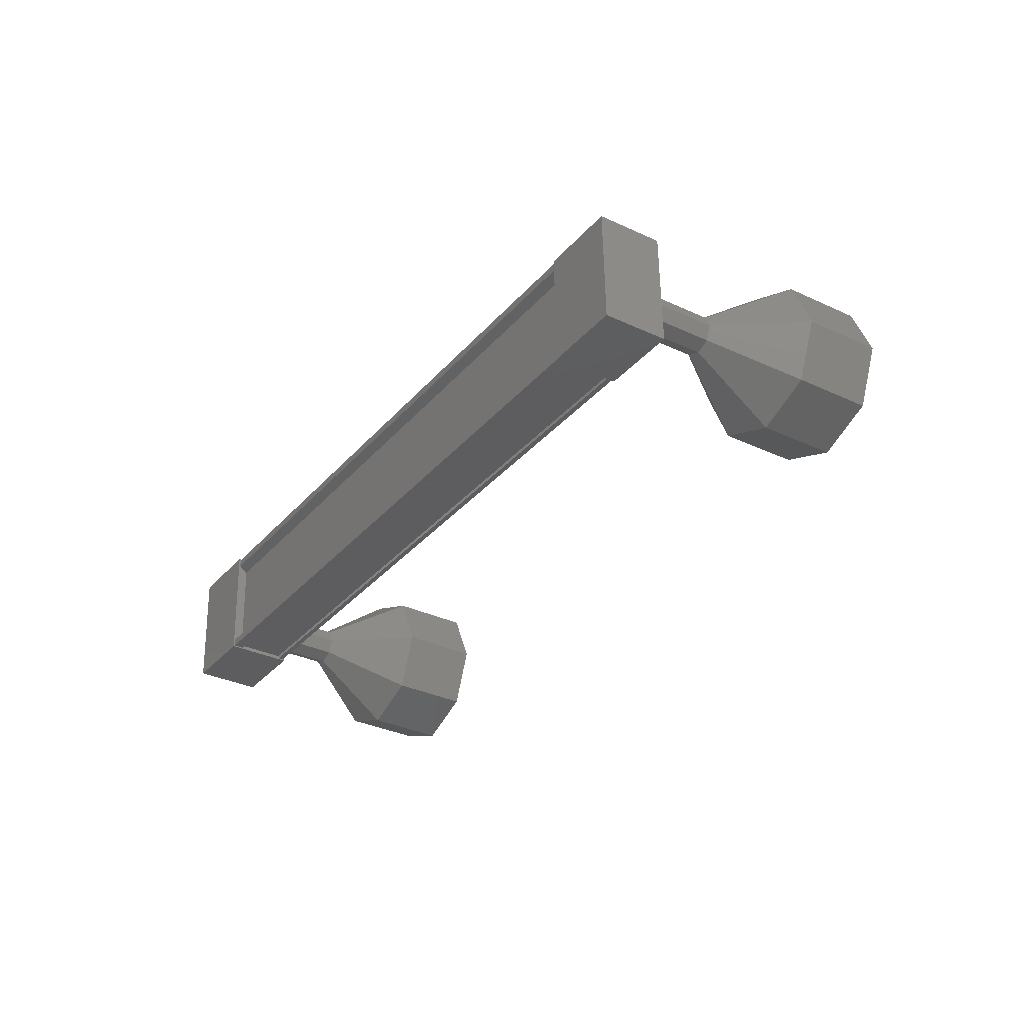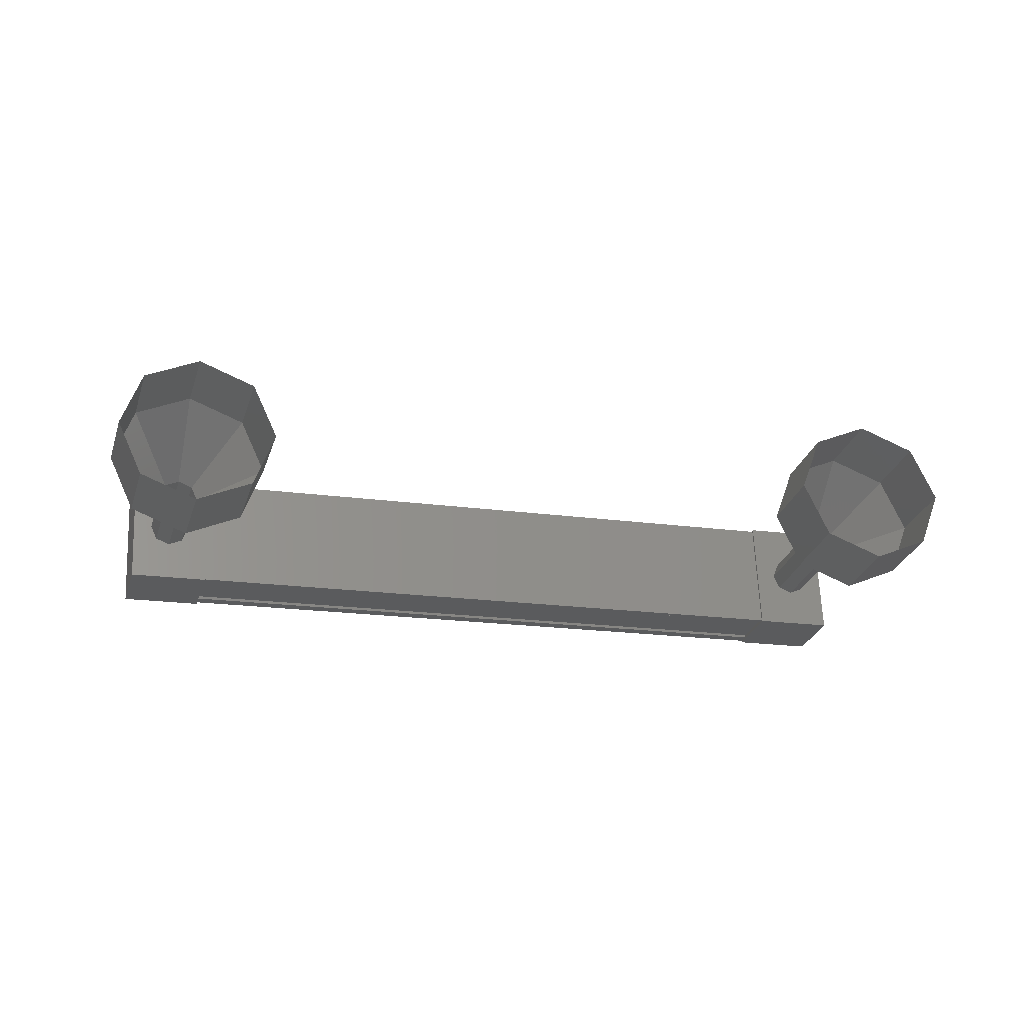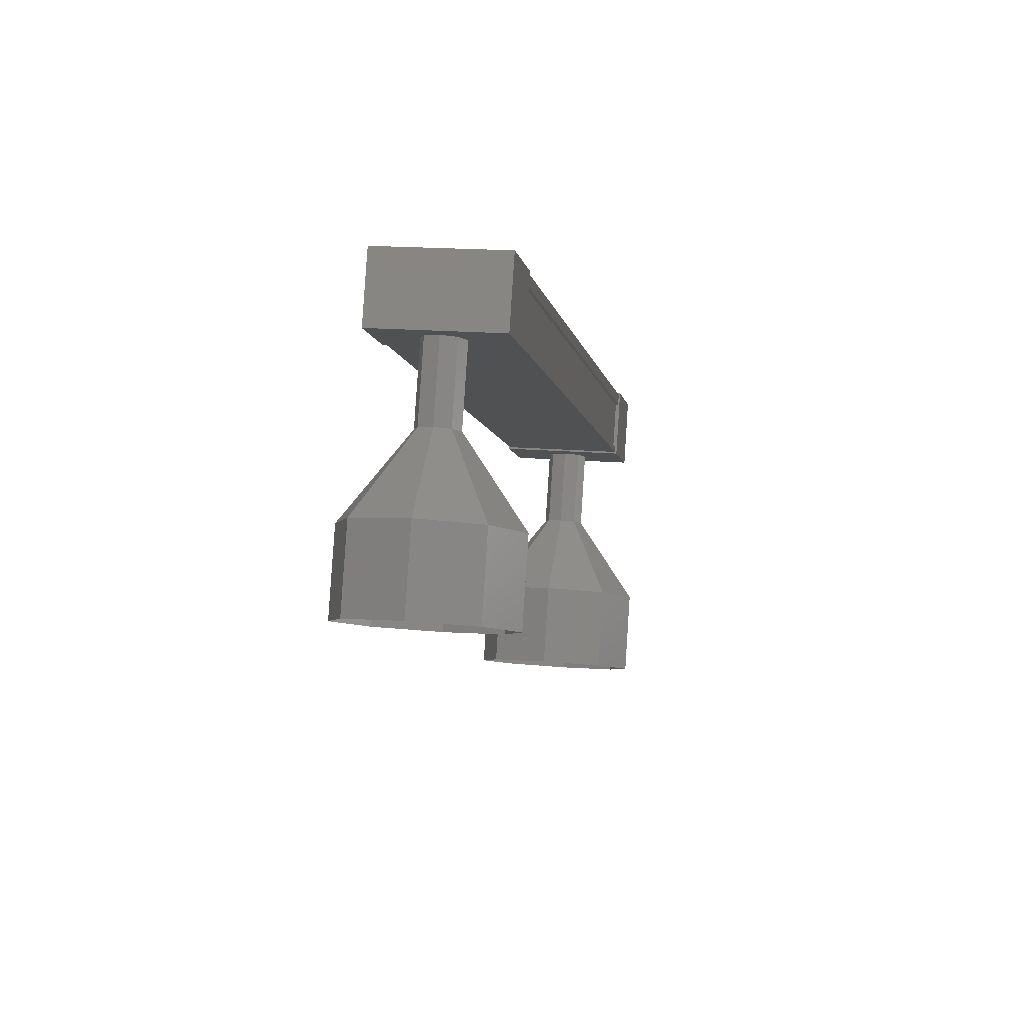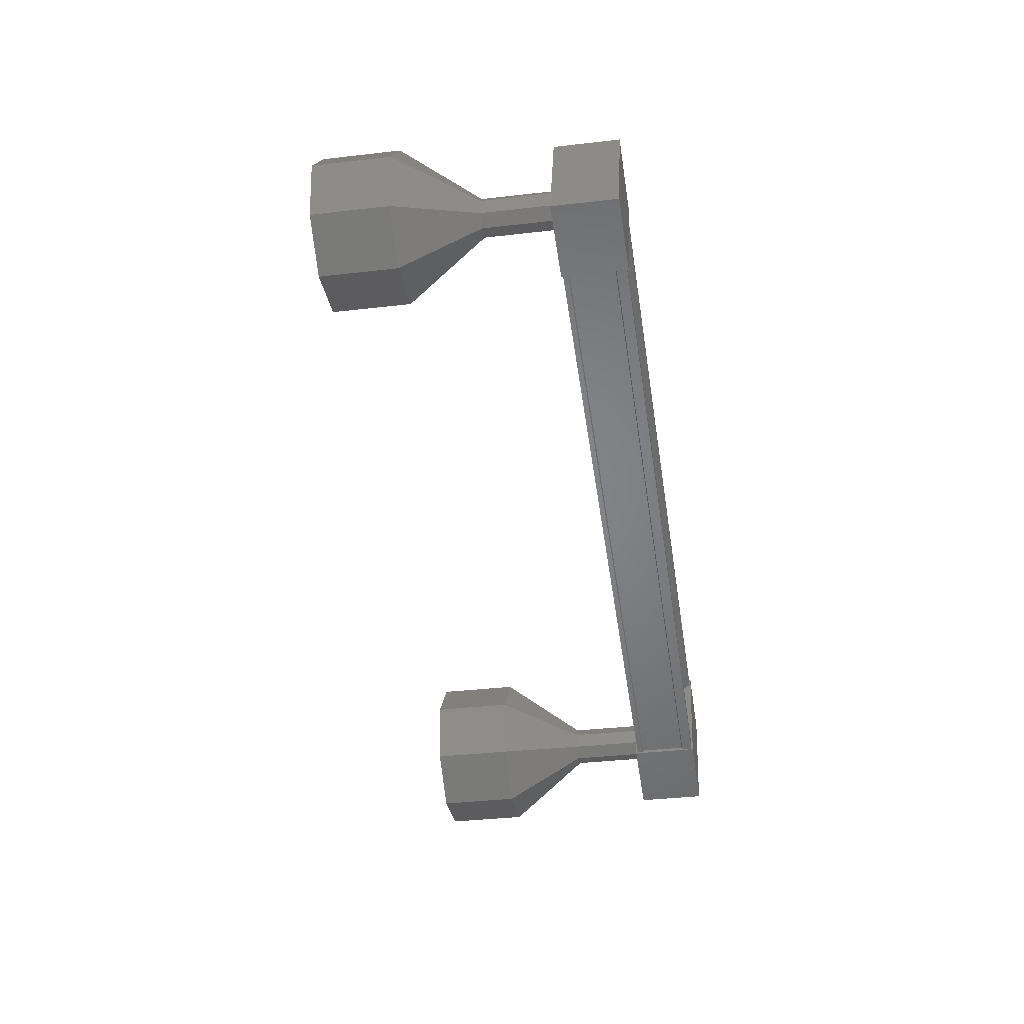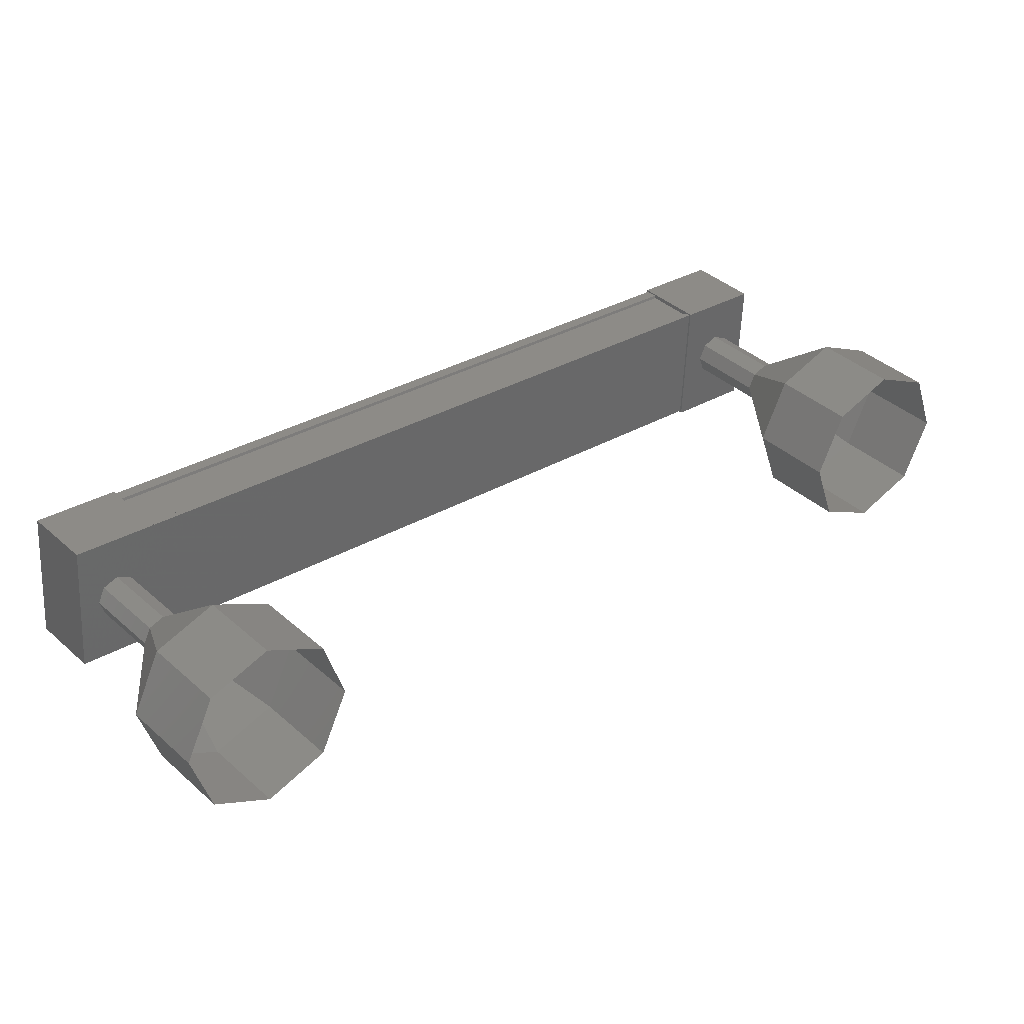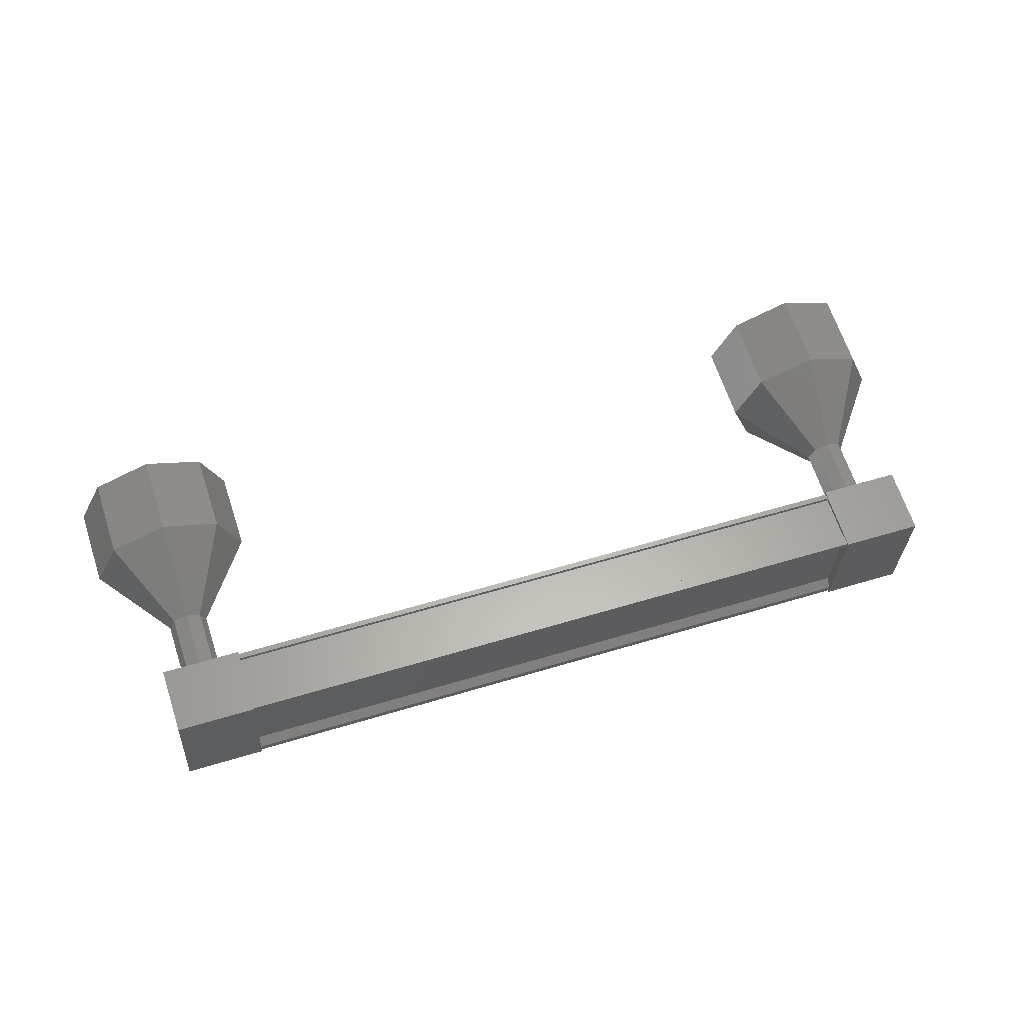
<metadata>
{"format":"stl","ext":"stl","renderer":"f3d","projection":"perspective","resolution":1024,"background":"white","views":[{"elev":-35.7,"azim":16.0,"up":"+Y"},{"elev":-24.5,"azim":124.2,"up":"+Y"},{"elev":34.6,"azim":99.4,"up":"+Z"},{"elev":-50.3,"azim":-121.5,"up":"+Y"},{"elev":-59.3,"azim":-2.4,"up":"+Z"},{"elev":60.7,"azim":-58.0,"up":"+Y"}]}
</metadata>
<code>
# stl→obj: 124 verts, 152 faces
v -48.02 159.1 440.7
v -48.09 159.1 440.7
v -55.16 159.4 434.8
v -55.16 159.5 434.8
v -55.09 158.3 434.6
v -55.16 158.2 434.7
v -48.09 157.9 440.7
v -55.16 158.1 434.7
v -48.09 157.8 440.7
v -54.69 158.1 434.2
v -47.62 157.8 440.1
v -54.7 158.1 434.2
v -47.99 157.8 440.6
v -55.09 159.4 434.7
v -48.02 157.9 440.6
v -48 157.8 440.6
v -55.08 158.1 434.6
v -55.07 158.1 434.6
v -55.59 159.6 434.5
v -55.04 158.1 433.7
v -55.59 158.1 434.4
v -54.82 158 435
v -54.82 159.5 435.1
v -54.28 158.1 434.4
v -54.28 159.6 434.5
v -55.05 159.6 433.8
v -48.45 157.8 440.4
v -48.45 159.3 440.5
v -47.91 157.8 439.7
v -47.91 159.3 439.8
v -47.15 159.3 440.5
v -47.69 159.2 441.1
v -47.69 157.7 441
v -47.15 157.8 440.4
v -48.09 159.2 440.7
v -48 159.2 440.6
v -55.08 159.5 434.7
v -47.99 159.2 440.6
v -55.07 159.5 434.7
v -47.62 159.2 440.2
v -54.7 159.5 434.2
v -47.62 159.3 440.2
v -54.69 159.6 434.2
v -47.57 159.3 440.1
v -54.65 159.6 434.2
v -47.57 157.8 440.1
v -54.65 158.1 434.1
v -45.51 158.6 439.3
v -44.86 158.6 438.5
v -45.73 159.3 439.1
v -45.09 159.3 438.4
v -46.27 159.6 438.7
v -45.63 159.6 437.9
v -46.81 159.3 438.2
v -46.17 159.4 437.4
v -47.04 158.6 438
v -46.39 158.7 437.2
v -46.81 157.9 438.1
v -46.17 158 437.4
v -46.27 157.6 438.6
v -45.63 157.6 437.8
v -45.73 157.9 439
v -45.08 157.9 438.3
v -54.2 158.7 433.2
v -54.9 158.8 434
v -54.25 158.9 433.2
v -54.84 159 434
v -54.2 159.1 433.3
v -54.7 159.1 434.1
v -54.06 159.1 433.4
v -54.57 159 434.3
v -53.92 159 433.5
v -54.51 158.8 434.3
v -53.87 158.9 433.5
v -54.57 158.7 434.2
v -53.92 158.7 433.5
v -54.7 158.6 434.1
v -54.06 158.6 433.4
v -54.84 158.7 434
v -53.32 158.3 431.4
v -54.19 158.9 432
v -53.54 159 431.2
v -53.96 159.6 432.2
v -53.32 159.7 431.4
v -53.42 159.9 432.7
v -52.78 160 431.9
v -52.88 159.6 433.1
v -52.24 159.6 432.3
v -52.66 158.9 433.3
v -52.01 158.9 432.5
v -52.88 158.2 433
v -52.24 158.2 432.3
v -53.42 157.9 432.6
v -52.78 158 431.8
v -53.96 158.2 432.1
v -54.26 158.9 433.2
v -54.07 159.1 433.4
v -53.93 159 433.5
v -53.88 158.9 433.5
v -53.93 158.7 433.5
v -54.07 158.6 433.4
v -54.2 158.7 433.3
v -47.36 158.5 440.3
v -46.72 158.6 439.5
v -47.42 158.7 440.3
v -46.77 158.7 439.5
v -47.55 158.8 440.2
v -46.91 158.8 439.4
v -47.69 158.7 440
v -47.04 158.7 439.3
v -47.74 158.5 440
v -47.1 158.6 439.2
v -47.69 158.4 440
v -47.04 158.4 439.3
v -47.55 158.3 440.1
v -46.91 158.3 439.4
v -47.42 158.3 440.3
v -46.77 158.4 439.5
v -46.78 158.4 439.5
v -46.72 158.6 439.6
v -46.78 158.7 439.5
v -47.05 158.7 439.3
v -47.11 158.6 439.2
v -47.05 158.4 439.3
f 1 2 3
f 3 2 4
f 5 6 7
f 7 6 8
f 8 9 7
f 10 11 12
f 12 11 11
f 11 13 12
f 3 14 1
f 1 14 5
f 5 15 1
f 7 15 5
f 9 8 16
f 16 8 17
f 17 13 16
f 18 13 17
f 12 13 18
f 19 20 21
f 21 20 22
f 22 23 21
f 24 23 22
f 25 23 24
f 24 20 25
f 25 20 26
f 26 20 19
f 19 23 26
f 21 23 19
f 27 28 29
f 29 28 30
f 30 31 29
f 28 31 30
f 32 31 28
f 28 33 32
f 32 33 31
f 31 33 34
f 34 29 31
f 33 29 34
f 27 29 33
f 33 28 27
f 2 35 4
f 4 35 36
f 36 37 4
f 38 37 36
f 39 37 38
f 38 40 39
f 39 40 41
f 41 40 42
f 42 43 41
f 44 43 42
f 45 43 44
f 44 46 45
f 45 46 47
f 47 46 10
f 24 22 20
f 23 25 26
f 46 11 10
f 48 49 50
f 50 49 51
f 51 52 50
f 53 52 51
f 54 52 53
f 53 55 54
f 54 55 56
f 56 55 57
f 57 58 56
f 59 58 57
f 60 58 59
f 59 61 60
f 60 61 62
f 62 61 63
f 63 48 62
f 49 48 63
f 64 65 66
f 66 65 67
f 67 68 66
f 69 68 67
f 70 68 69
f 69 71 70
f 70 71 72
f 72 71 73
f 73 74 72
f 75 74 73
f 76 74 75
f 75 77 76
f 76 77 78
f 78 77 79
f 79 64 78
f 65 64 79
f 80 81 82
f 82 81 83
f 83 84 82
f 85 84 83
f 86 84 85
f 85 87 86
f 86 87 88
f 88 87 89
f 89 90 88
f 91 90 89
f 92 90 91
f 91 93 92
f 92 93 94
f 94 93 95
f 95 80 94
f 81 80 95
f 95 96 81
f 81 96 68
f 68 83 81
f 97 83 68
f 85 83 97
f 97 98 85
f 85 98 87
f 87 98 99
f 99 89 87
f 100 89 99
f 91 89 100
f 100 101 91
f 91 101 93
f 93 101 102
f 102 95 93
f 96 95 102
f 103 104 105
f 105 104 106
f 106 107 105
f 108 107 106
f 109 107 108
f 108 110 109
f 109 110 111
f 111 110 112
f 112 113 111
f 114 113 112
f 115 113 114
f 114 116 115
f 115 116 117
f 117 116 118
f 118 103 117
f 104 103 118
f 119 62 120
f 120 62 48
f 48 121 120
f 50 121 48
f 108 121 50
f 50 52 108
f 108 52 122
f 122 52 54
f 54 123 122
f 56 123 54
f 124 123 56
f 56 58 124
f 124 58 116
f 116 58 60
f 60 119 116
f 62 119 60

</code>
